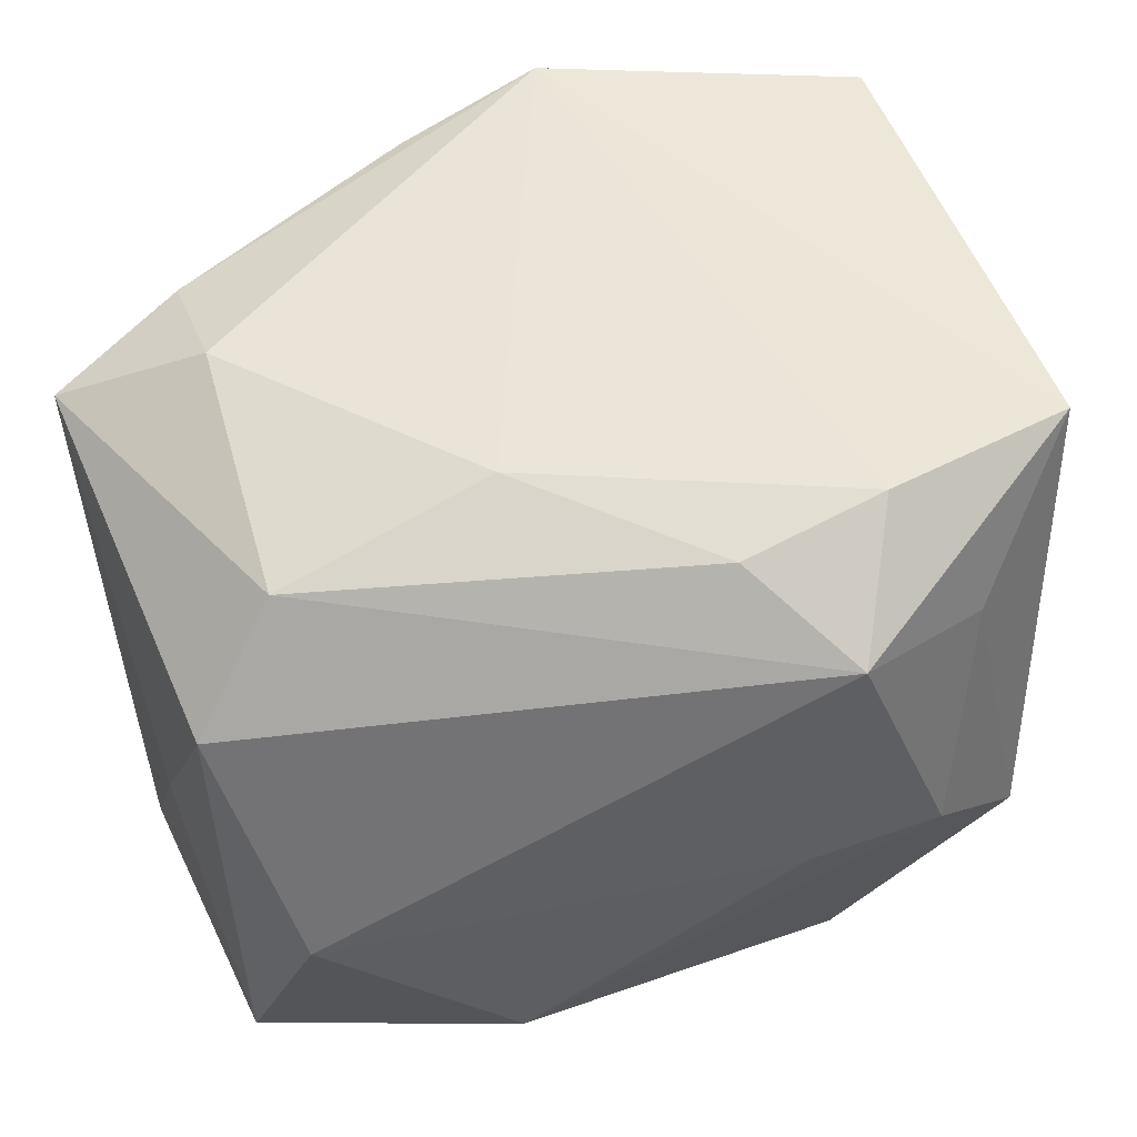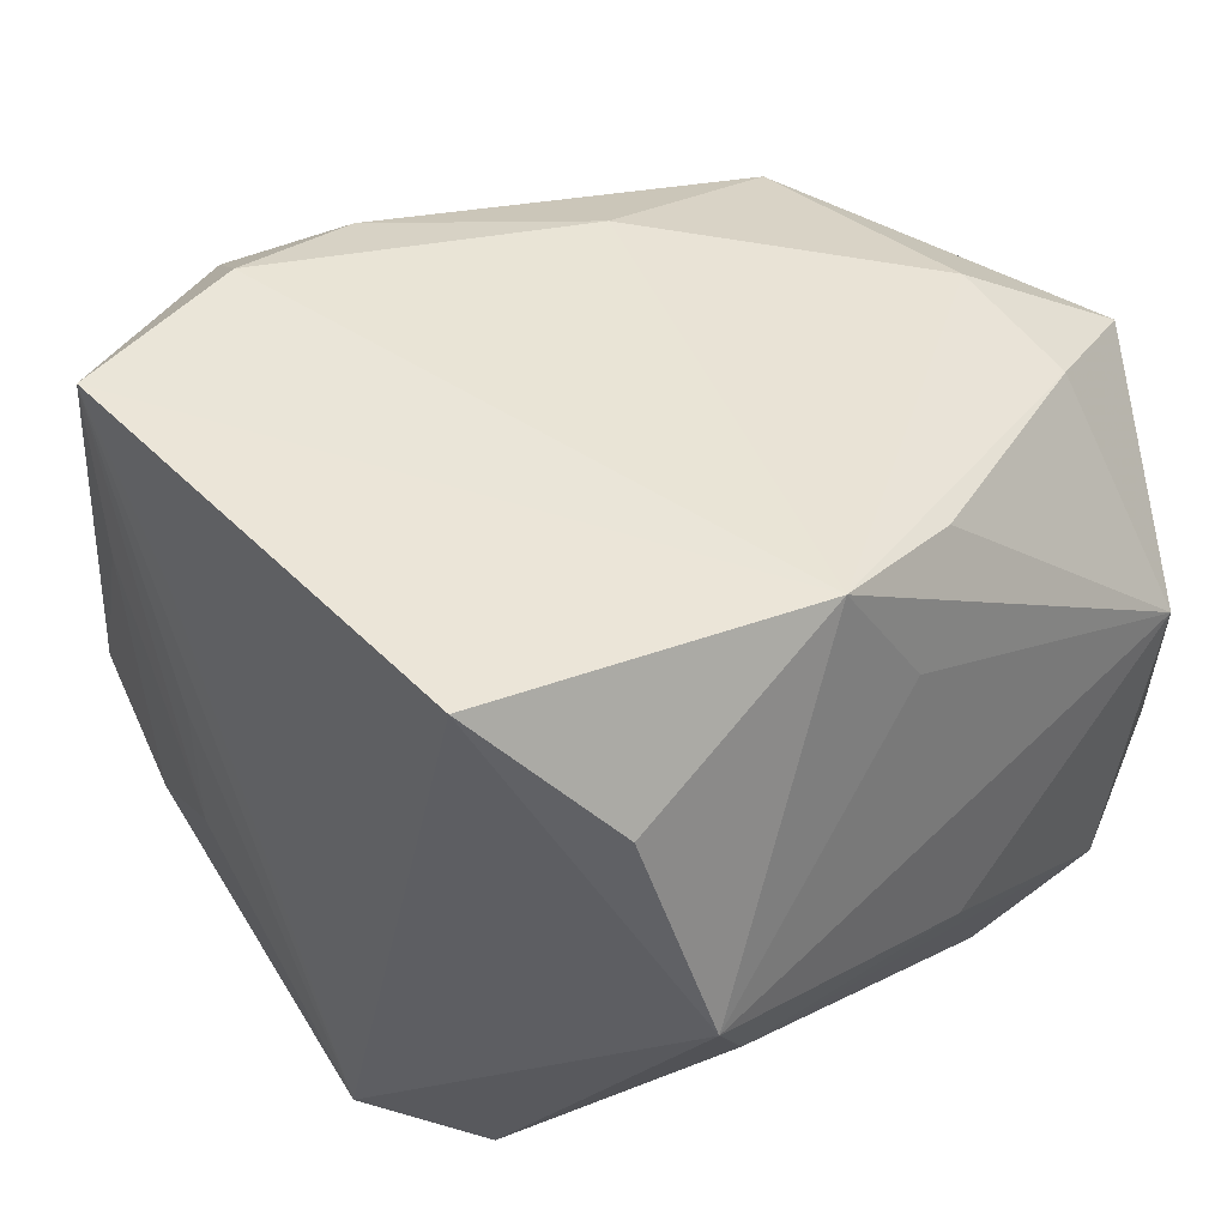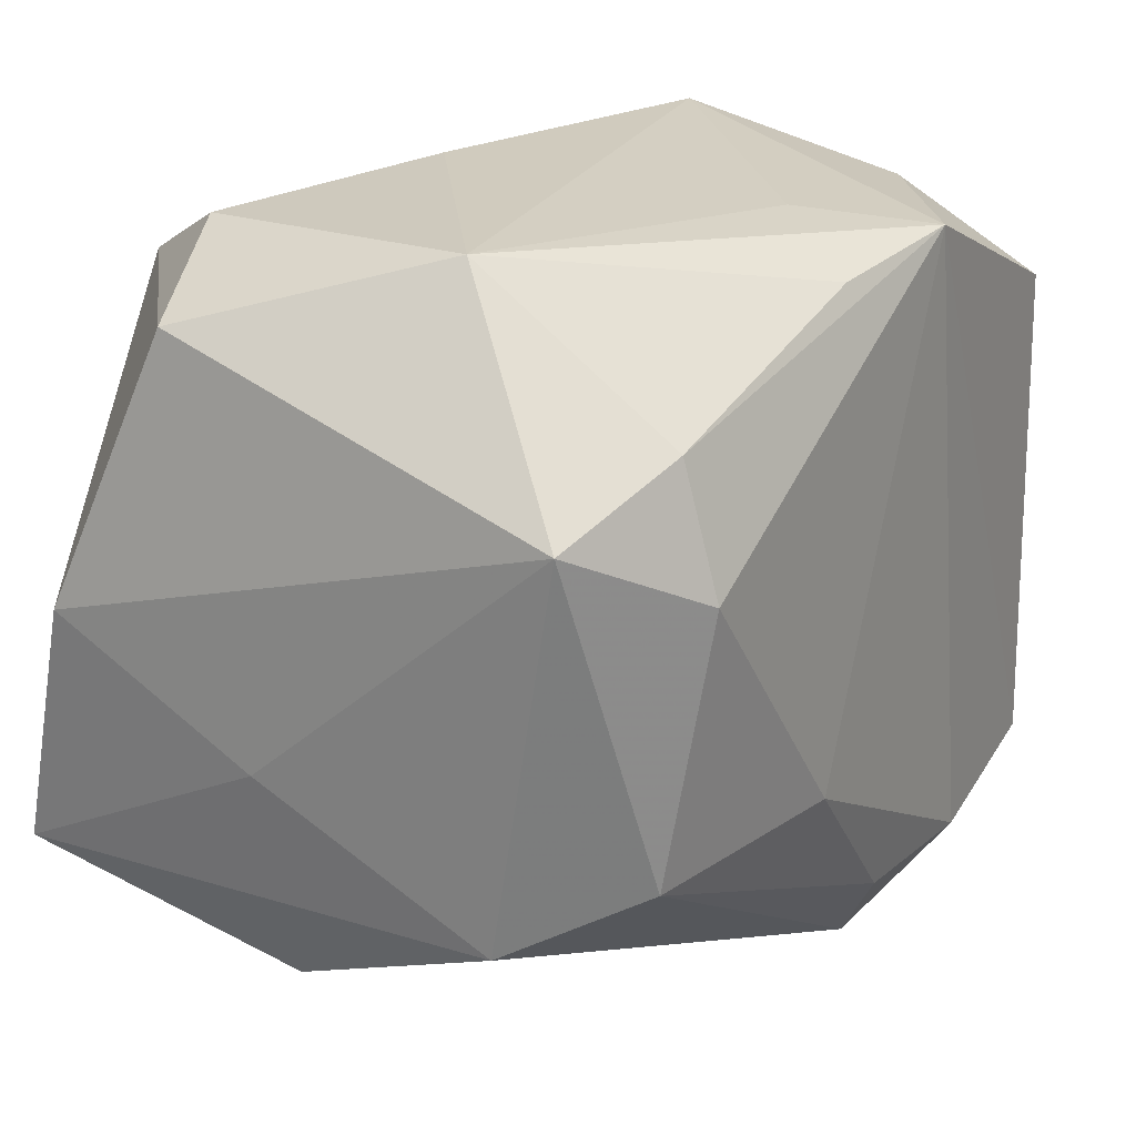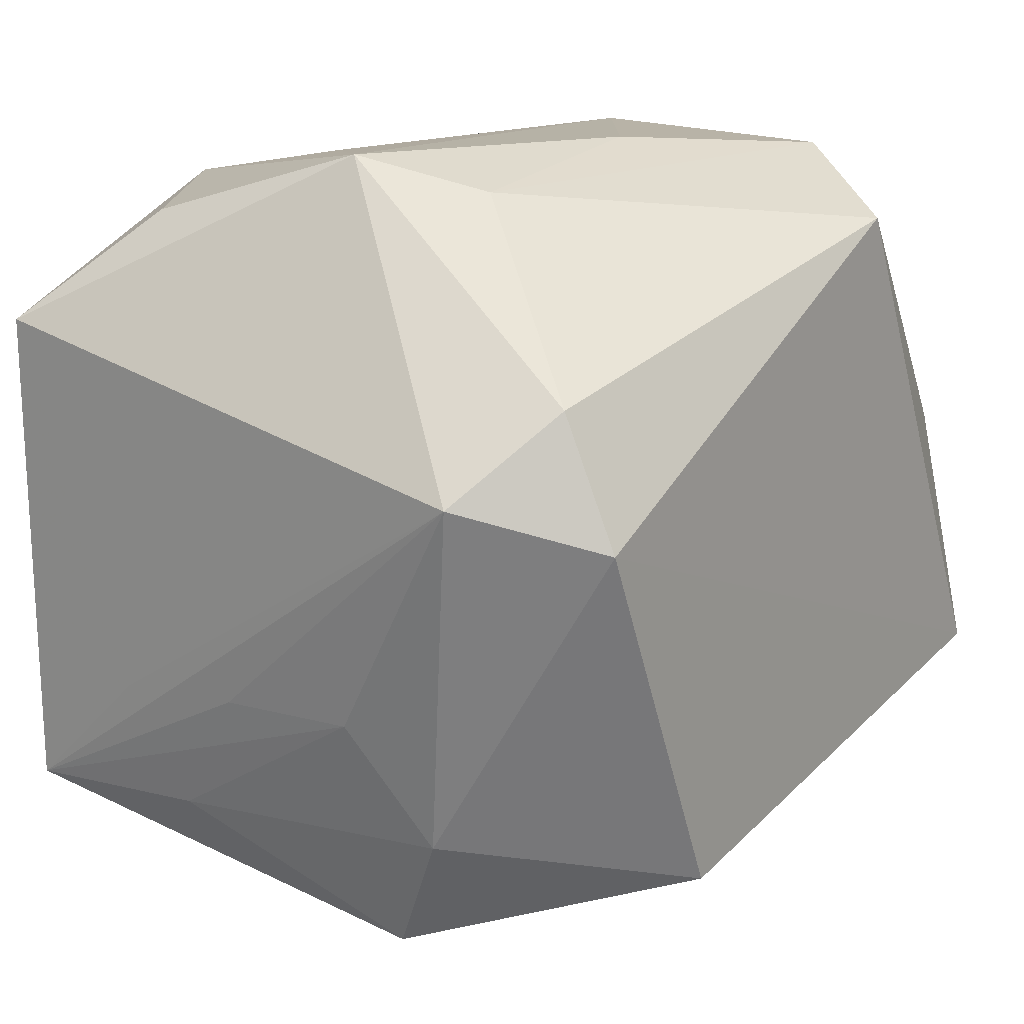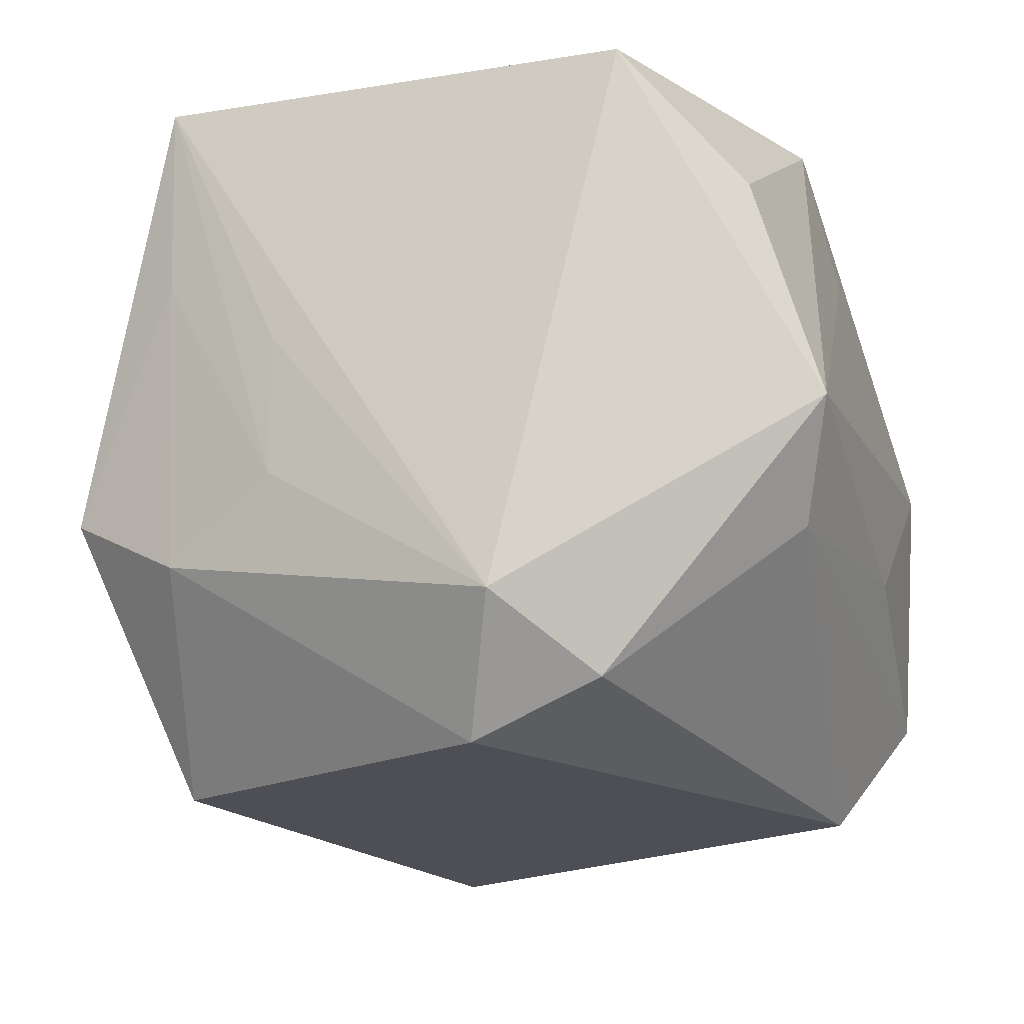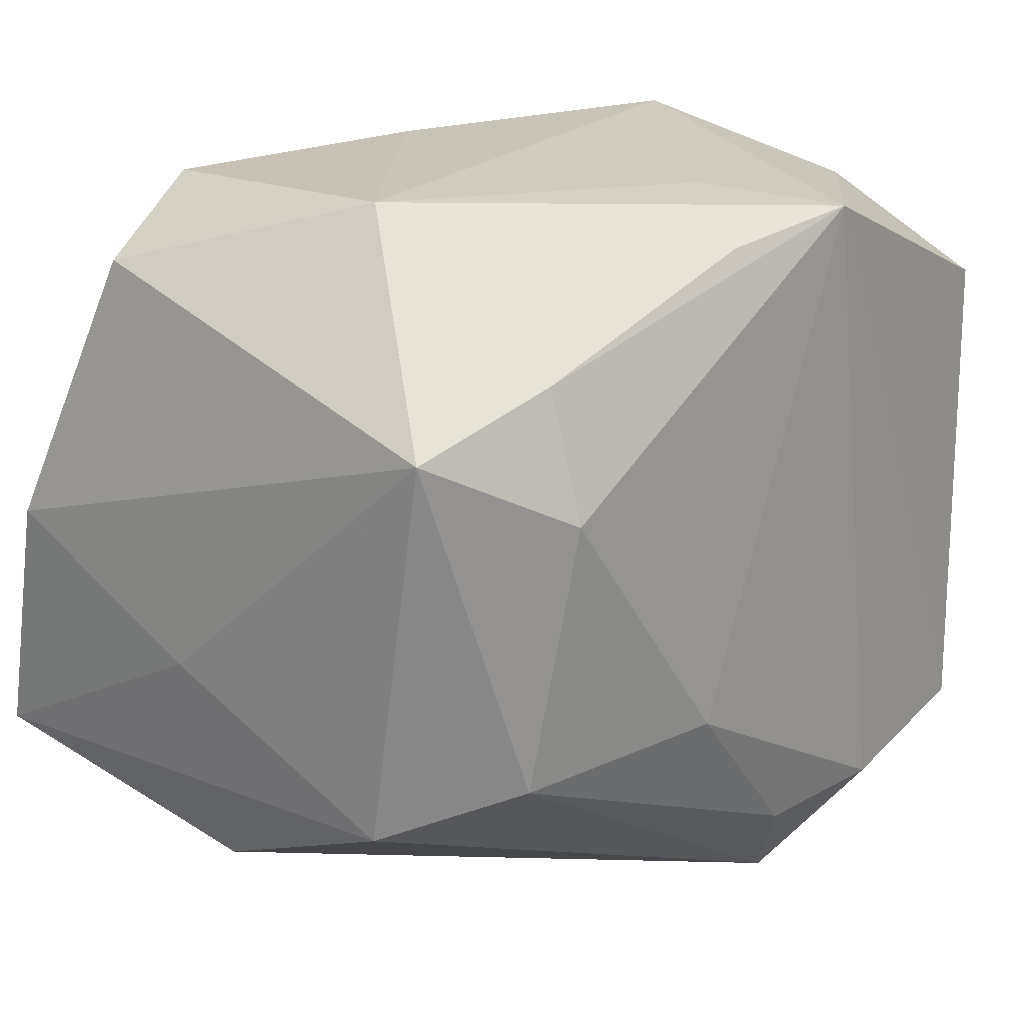
<metadata>
{"format":"obj","ext":"obj","renderer":"f3d","projection":"perspective","resolution":1024,"background":"white","views":[{"elev":50.9,"azim":-22.0,"up":"+Z"},{"elev":42.9,"azim":134.7,"up":"+Z"},{"elev":22.8,"azim":-62.3,"up":"+Y"},{"elev":12.8,"azim":124.0,"up":"+Y"},{"elev":-18.6,"azim":107.2,"up":"+Z"},{"elev":19.7,"azim":-53.8,"up":"+Y"}]}
</metadata>
<code>
v -0.03305 -0.02656 -0.006786
v -0.02255 0.03327 -0.01934
v -0.01541 0.02718 -0.02986
v -0.03906 -0.005841 -0.006645
v -0.03906 0.004518 -0.02458
v -0.03906 0.01747 0.01993
v 0.01626 -0.02733 -0.03029
v 0.02571 0.03444 -0.0006832
v 0.019 -0.03787 0.000416
v -0.03719 -0.01767 -0.03006
v 0.03356 -0.02422 0.03088
v 0.006961 -0.03761 0.0004049
v 0.02903 0.02901 0.01826
v 0.0393 0.008322 -0.01953
v -0.03579 0.0282 -0.0153
v 0.03172 -0.02347 -0.01275
v 0.03663 0.01925 0.02913
v 0.02324 -0.03212 0.01943
v 0.01042 -0.03688 0.02325
v 0.01642 -0.02673 0.03115
v 0.03117 0.01574 -0.02553
v -0.00348 0.02891 0.02676
v 0.03521 -0.01331 0.01838
v -0.03778 -0.01727 0.01375
v -0.01252 0.03392 0.008761
v -0.02704 0.01051 0.02719
v 0.02839 -0.0342 -0.006969
v -0.002272 0.03463 -0.009938
v -0.01623 -0.03188 -0.02071
v 0.003731 -0.0273 0.02877
v -0.02956 -0.0131 0.02395
v -0.02653 0.02169 0.02381
v 0.00996 0.0306 0.02975
v 0.003189 0.0325 0.01874
v 0.01941 0.03125 -0.01034
v -0.02689 0.03443 0.006266
v 0.03105 0.004395 -0.03029
v -0.01023 -0.0124 0.02938
v 0.03298 -0.02403 0.01369
v 0.03533 -0.01279 -0.006183
v 0.03564 -0.01272 0.006325
f 7 10 37
f 37 10 3
f 34 33 8
f 24 31 6
f 24 10 1
f 20 33 38
f 29 10 7
f 1 10 29
f 7 9 29
f 3 10 5
f 21 37 3
f 8 14 21
f 14 37 21
f 17 14 8
f 33 34 36
f 27 9 7
f 27 18 9
f 19 24 1
f 31 24 19
f 9 18 19
f 6 31 26
f 31 38 26
f 26 38 33
f 10 24 4
f 4 5 10
f 4 24 6
f 6 5 4
f 8 21 35
f 35 21 3
f 8 33 13
f 13 17 8
f 33 17 13
f 11 33 20
f 11 17 33
f 20 19 11
f 11 19 18
f 18 27 11
f 15 5 6
f 6 36 15
f 3 5 15
f 33 36 22
f 28 36 8
f 8 35 28
f 25 34 8
f 8 36 25
f 25 36 34
f 14 40 16
f 16 37 14
f 16 27 7
f 7 37 16
f 12 29 9
f 9 19 12
f 1 29 12
f 12 19 1
f 30 19 20
f 31 19 30
f 20 38 30
f 30 38 31
f 41 40 14
f 14 11 41
f 41 11 40
f 14 17 23
f 23 11 14
f 17 11 23
f 32 26 33
f 33 22 32
f 6 26 32
f 32 36 6
f 32 22 36
f 2 15 36
f 36 28 2
f 3 15 2
f 2 35 3
f 2 28 35
f 39 11 27
f 27 16 39
f 40 11 39
f 39 16 40

</code>
